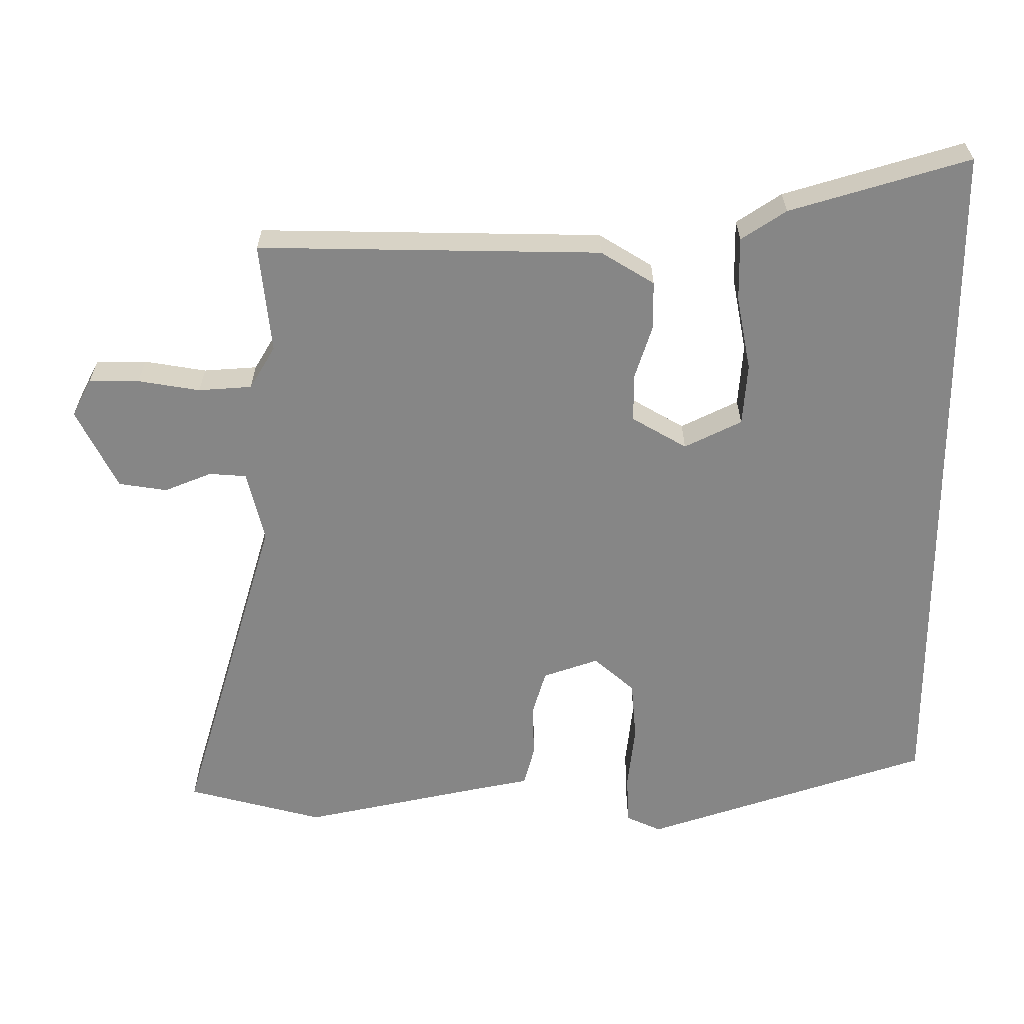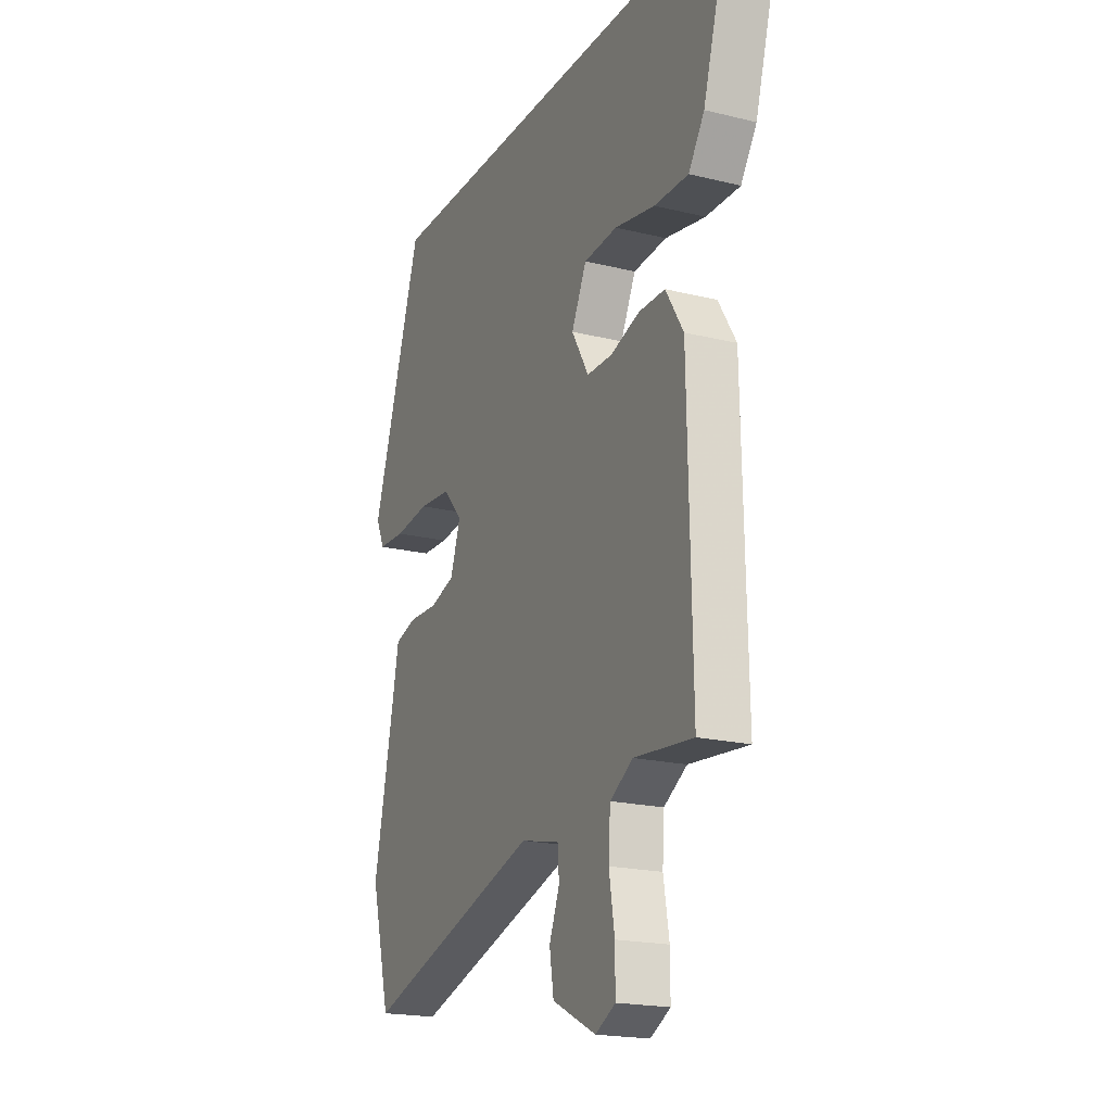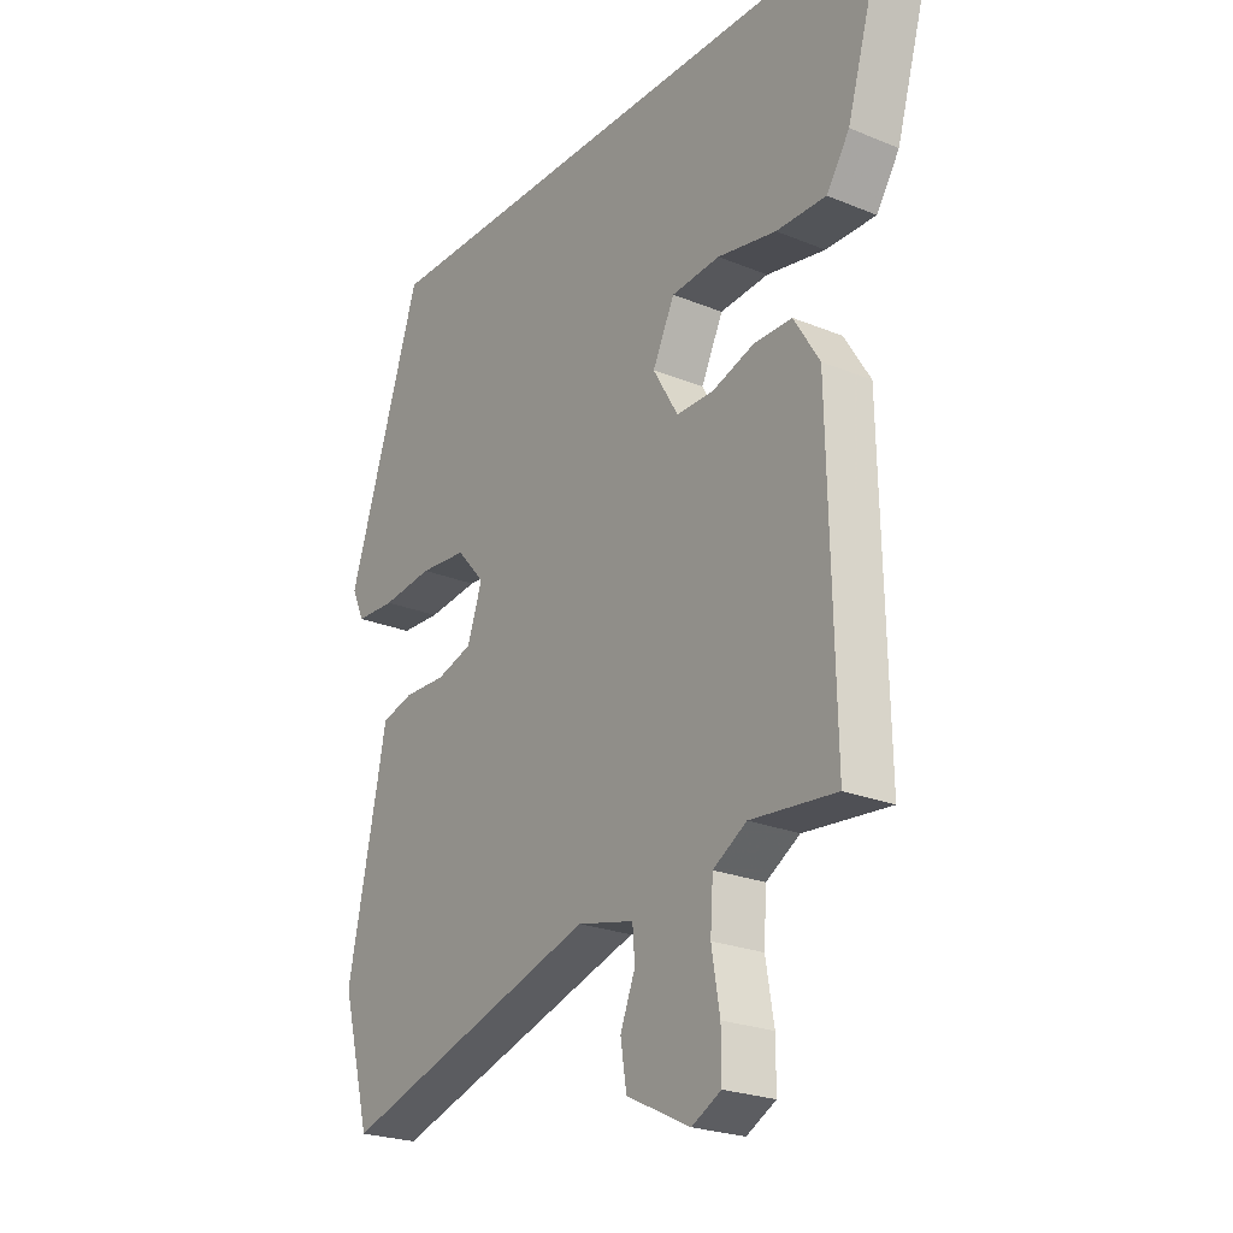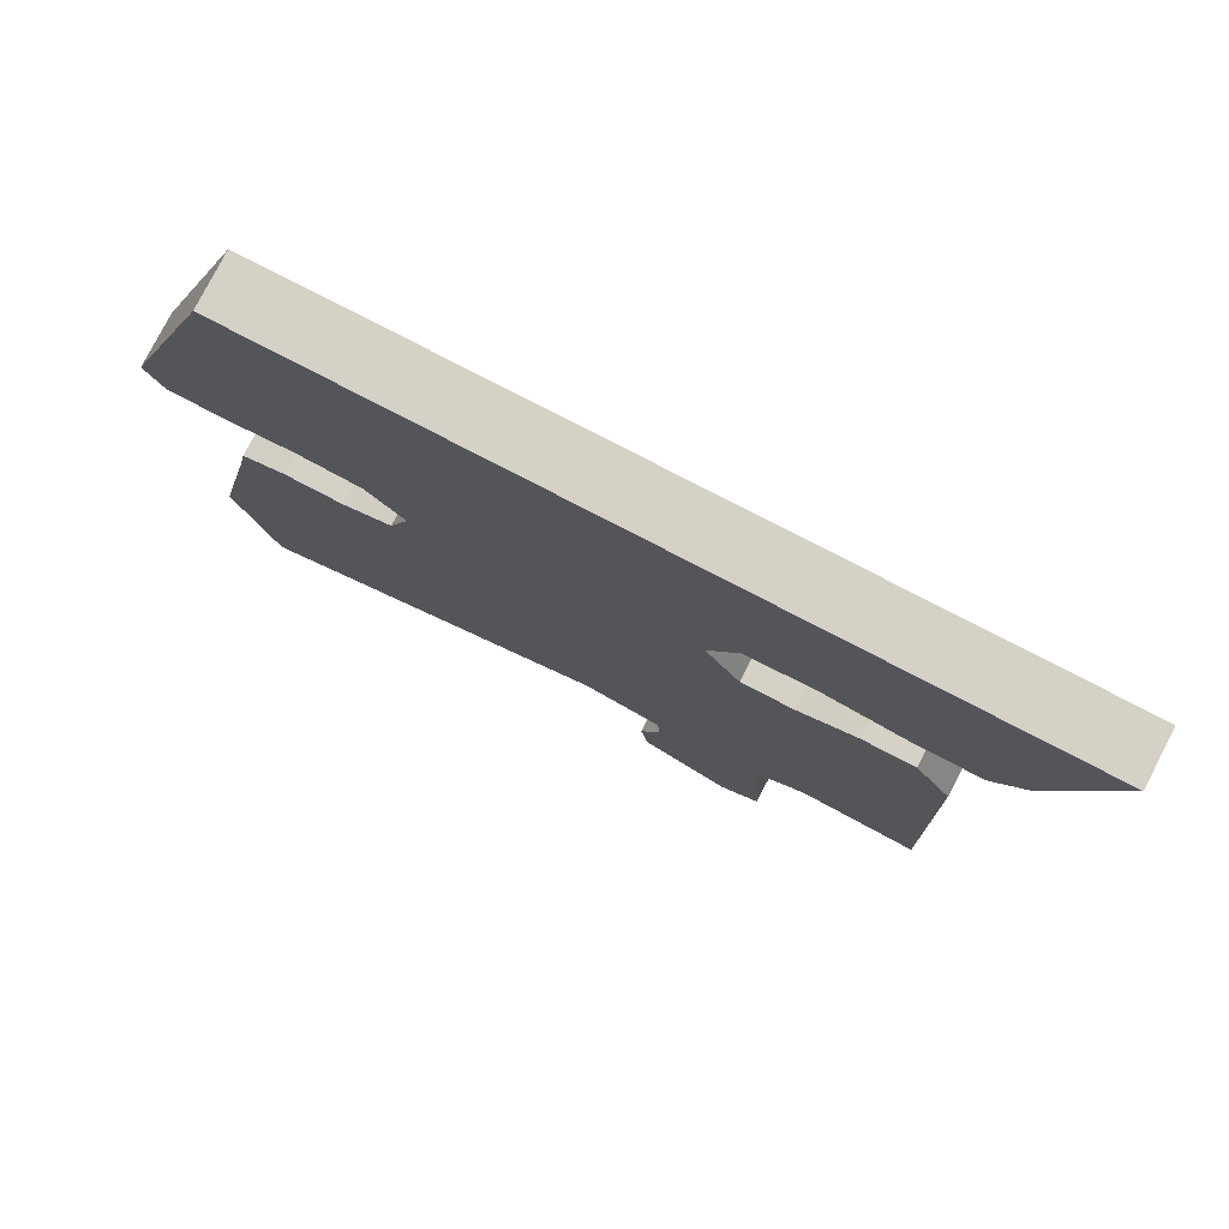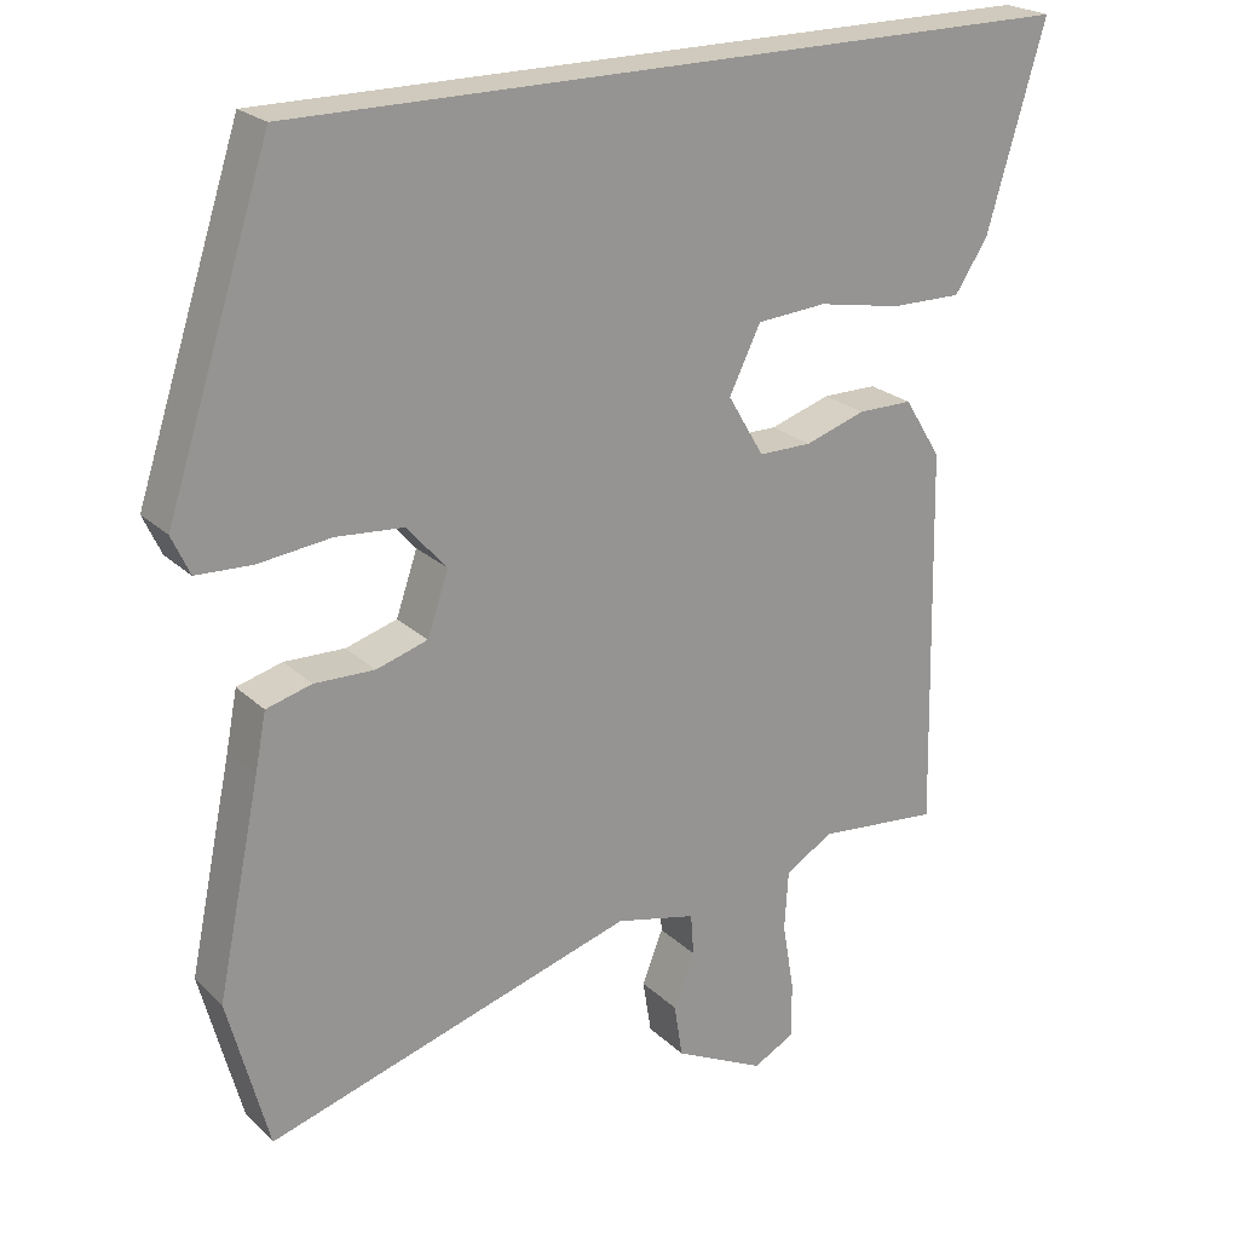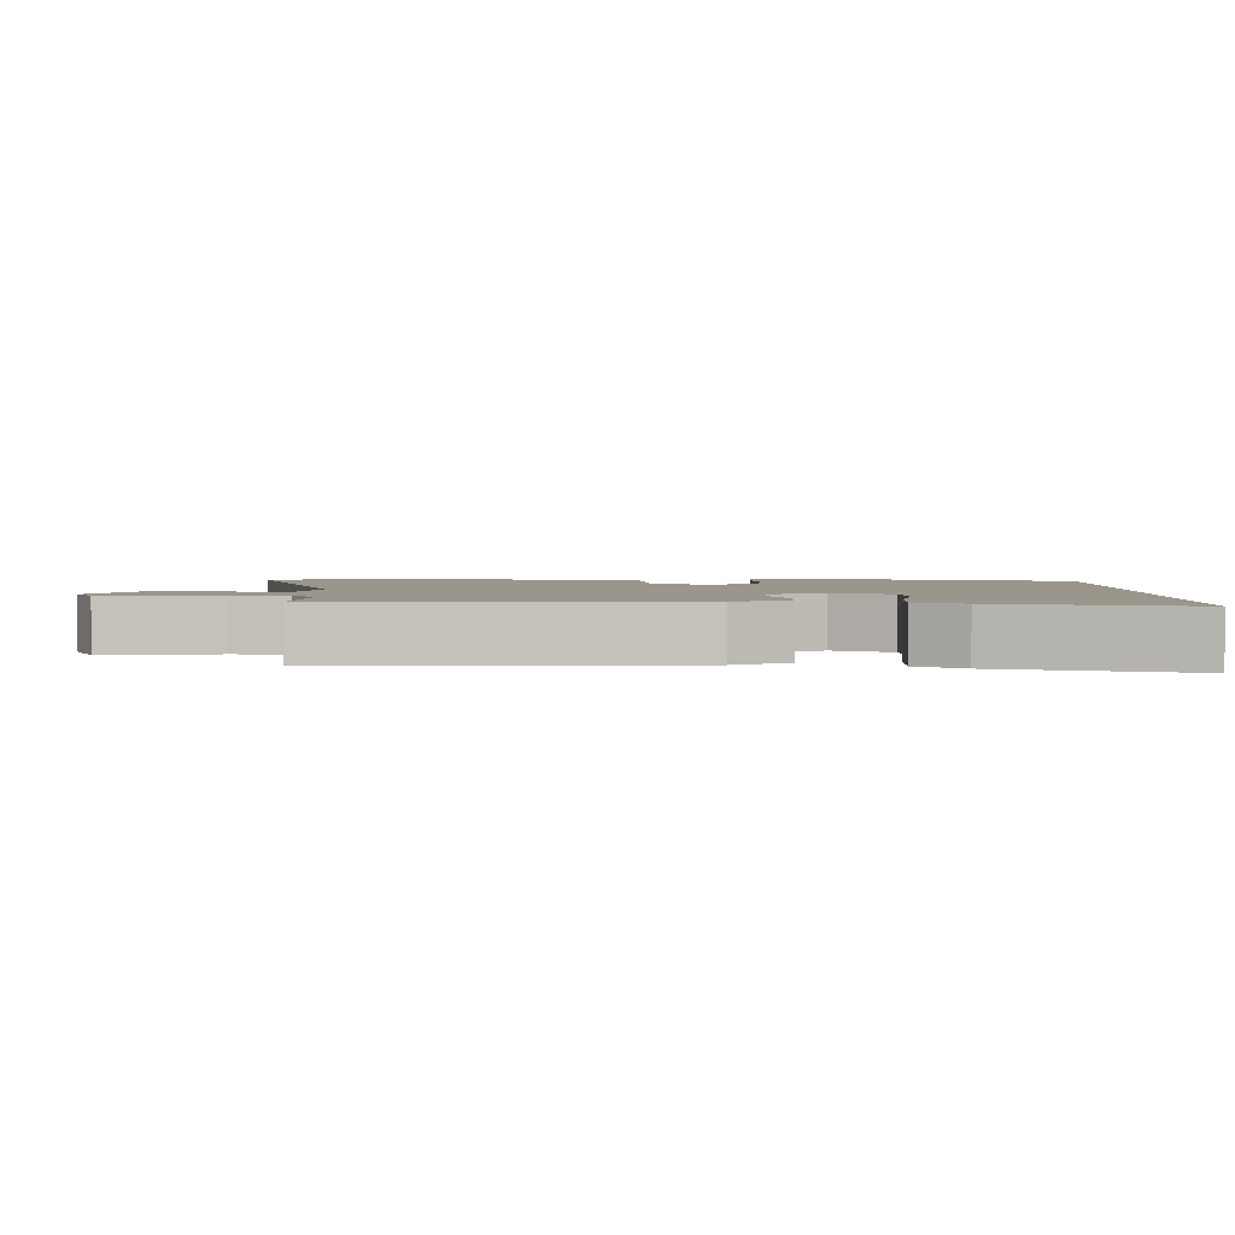
<metadata>
{"format":"obj","ext":"obj","renderer":"f3d","projection":"perspective","resolution":1024,"background":"white","views":[{"elev":-62.0,"azim":-89.7,"up":"+Y"},{"elev":-19.6,"azim":-114.5,"up":"+Z"},{"elev":-23.8,"azim":-124.5,"up":"+Z"},{"elev":78.9,"azim":-152.6,"up":"+Z"},{"elev":22.8,"azim":146.9,"up":"+Z"},{"elev":2.3,"azim":-89.0,"up":"+Y"}]}
</metadata>
<code>
v 0.401 0.07 0.5
v 0.535 0.07 0.091
v 0.512 0.07 0.041
v 0.44 0.07 0.038
v 0.347 0.07 0.049
v 0.261 0.07 0.042
v 0.21 0.07 -0.016
v 0.237 0.07 -0.095
v 0.303 0.07 -0.115
v 0.38 0.07 -0.113
v 0.438 0.07 -0.129
v 0.452 0.07 -0.201
v 0.508 0.07 -0.469
v 0.456 0.07 -0.664
v -0.015 0.07 -0.521
v -0.118 0.07 -0.545
v -0.122 0.07 -0.598
v -0.095 0.07 -0.666
v -0.106 0.07 -0.735
v -0.222 0.07 -0.792
v -0.275 0.07 -0.764
v -0.275 0.07 -0.692
v -0.26 0.07 -0.604
v -0.265 0.07 -0.528
v -0.326 0.07 -0.491
v -0.482 0.07 -0.506
v -0.472 0.07 -0.017
v -0.425 0.07 0.059
v -0.355 0.07 0.059
v -0.278 0.07 0.034
v -0.21 0.07 0.034
v -0.164 0.07 0.112
v -0.204 0.07 0.194
v -0.293 0.07 0.201
v -0.4 0.07 0.181
v -0.491 0.07 0.18
v -0.533 0.07 0.244
v -0.608 0.07 0.5
v 0.401 0 0.5
v 0.535 0 0.091
v 0.512 0 0.041
v 0.44 0 0.038
v 0.347 0 0.049
v 0.261 0 0.042
v 0.21 0 -0.016
v 0.237 0 -0.095
v 0.303 0 -0.115
v 0.38 0 -0.113
v 0.438 0 -0.129
v 0.452 0 -0.201
v 0.508 0 -0.469
v 0.456 0 -0.664
v -0.015 0 -0.521
v -0.118 0 -0.545
v -0.122 0 -0.598
v -0.095 0 -0.666
v -0.106 0 -0.735
v -0.222 0 -0.792
v -0.275 0 -0.764
v -0.275 0 -0.692
v -0.26 0 -0.604
v -0.265 0 -0.528
v -0.326 0 -0.491
v -0.482 0 -0.506
v -0.472 0 -0.017
v -0.425 0 0.059
v -0.355 0 0.059
v -0.278 0 0.034
v -0.21 0 0.034
v -0.164 0 0.112
v -0.204 0 0.194
v -0.293 0 0.201
v -0.4 0 0.181
v -0.491 0 0.18
v -0.533 0 0.244
v -0.608 0 0.5
f 34 35 36 37
f 33 34 37 38
f 27 28 29 30
f 25 26 27 30
f 24 25 30 31
f 23 24 31 32
f 21 22 23
f 20 21 23 32
f 17 18 19 20
f 16 17 20 32
f 12 13 14 15
f 9 10 11 12
f 8 9 12 15
f 7 8 15 16
f 2 3 4 5
f 2 5 6
f 33 38 1 2
f 32 33 2 6
f 7 16 32
f 6 7 32
f 75 74 73 72
f 76 75 72 71
f 68 67 66 65
f 68 65 64 63
f 69 68 63 62
f 70 69 62 61
f 61 60 59
f 70 61 59 58
f 58 57 56 55
f 70 58 55 54
f 53 52 51 50
f 50 49 48 47
f 53 50 47 46
f 54 53 46 45
f 43 42 41 40
f 44 43 40
f 40 39 76 71
f 44 40 71 70
f 70 54 45
f 70 45 44
f 1 39 40 2
f 2 40 41 3
f 3 41 42 4
f 4 42 43 5
f 5 43 44 6
f 6 44 45 7
f 7 45 46 8
f 8 46 47 9
f 9 47 48 10
f 10 48 49 11
f 11 49 50 12
f 12 50 51 13
f 13 51 52 14
f 14 52 53 15
f 15 53 54 16
f 16 54 55 17
f 17 55 56 18
f 18 56 57 19
f 19 57 58 20
f 20 58 59 21
f 21 59 60 22
f 22 60 61 23
f 23 61 62 24
f 24 62 63 25
f 25 63 64 26
f 26 64 65 27
f 27 65 66 28
f 28 66 67 29
f 29 67 68 30
f 30 68 69 31
f 31 69 70 32
f 32 70 71 33
f 33 71 72 34
f 34 72 73 35
f 35 73 74 36
f 36 74 75 37
f 37 75 76 38
f 38 76 39 1

</code>
